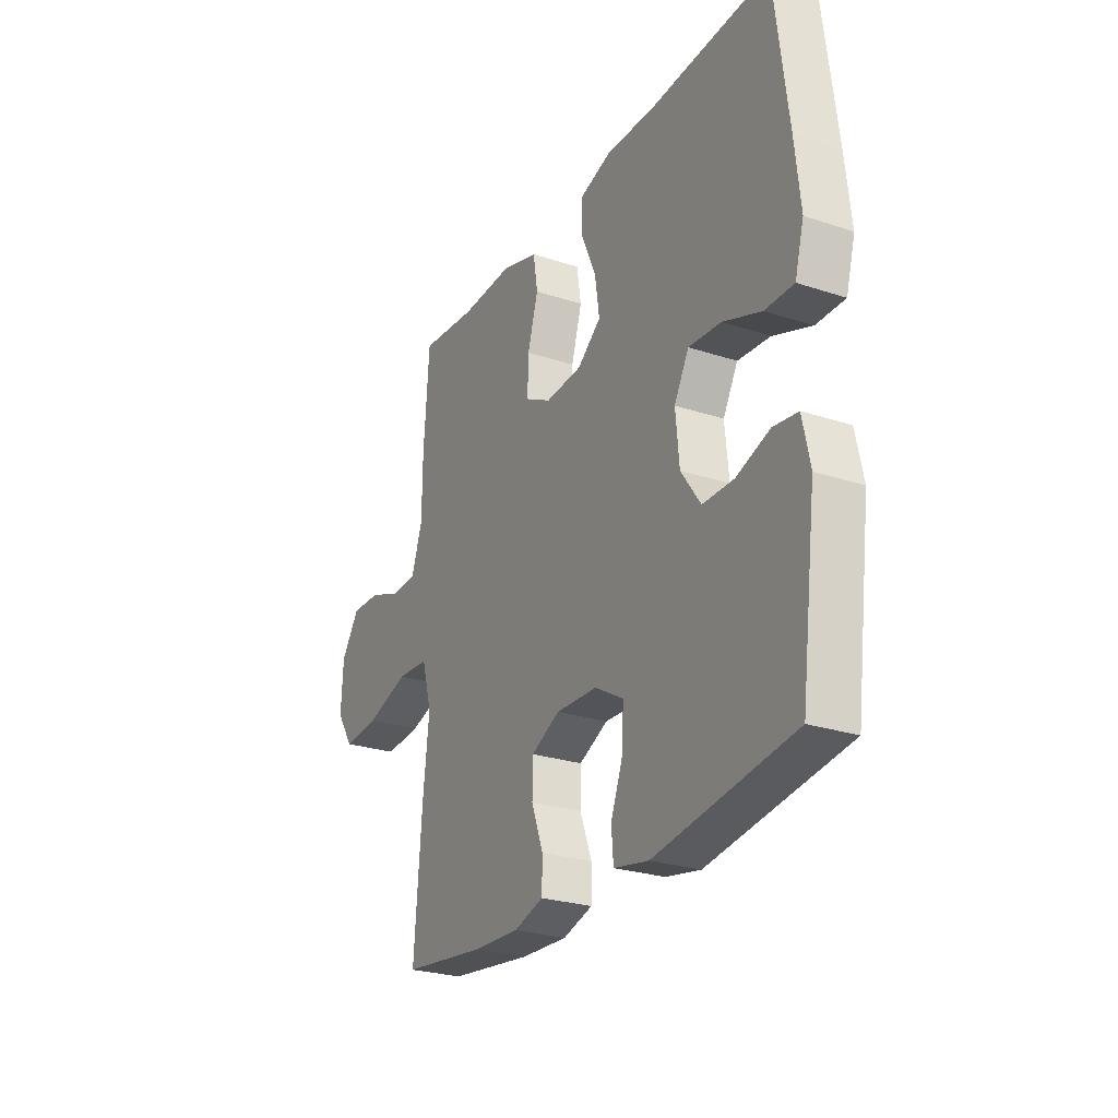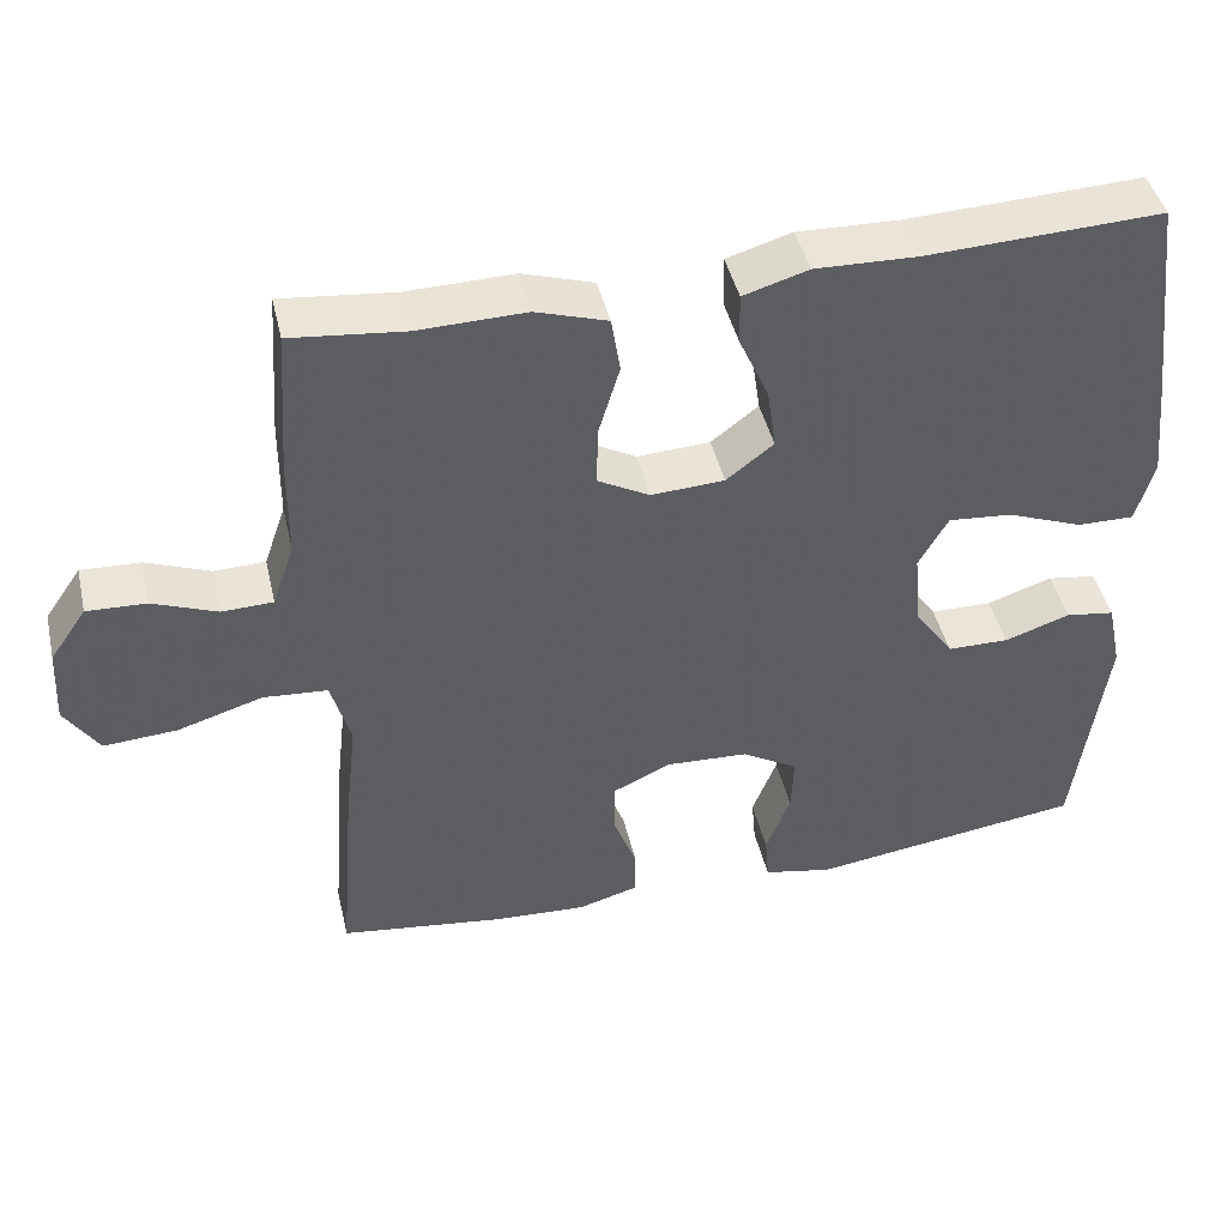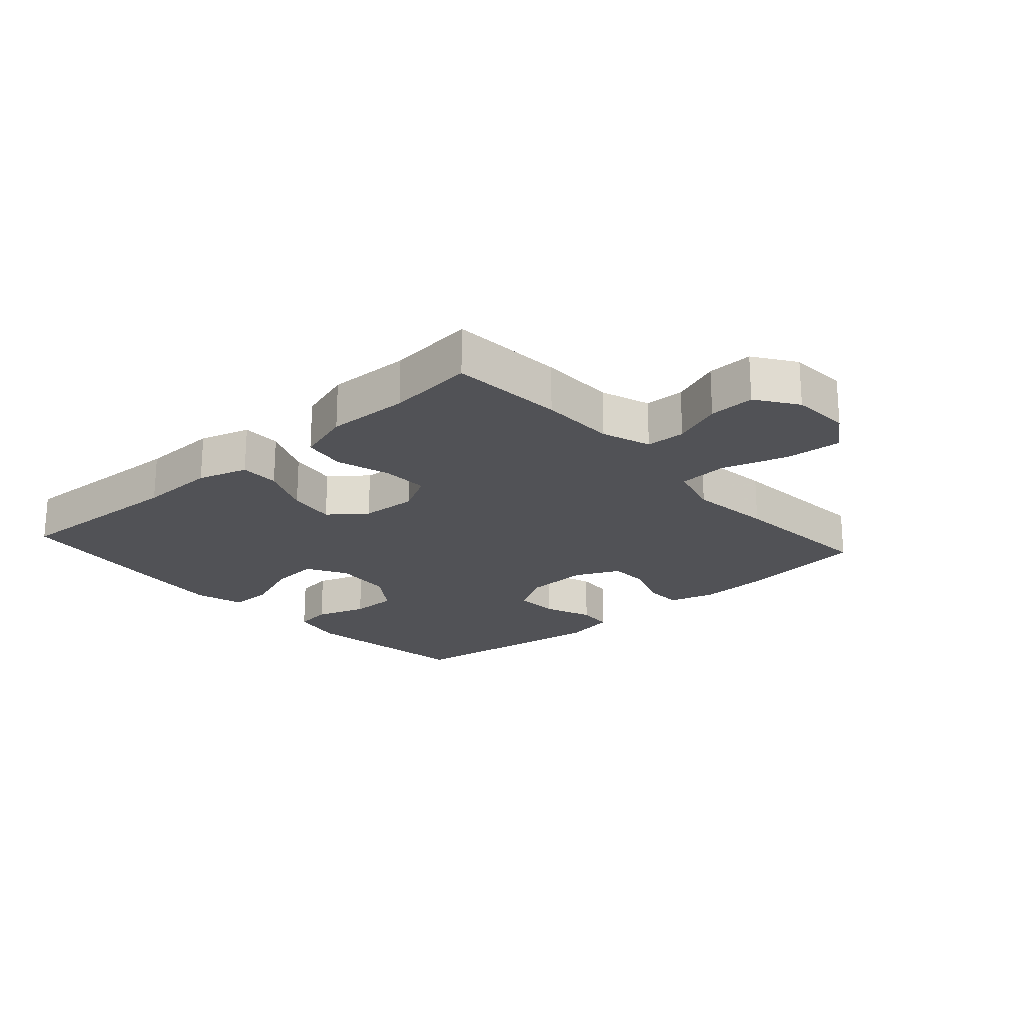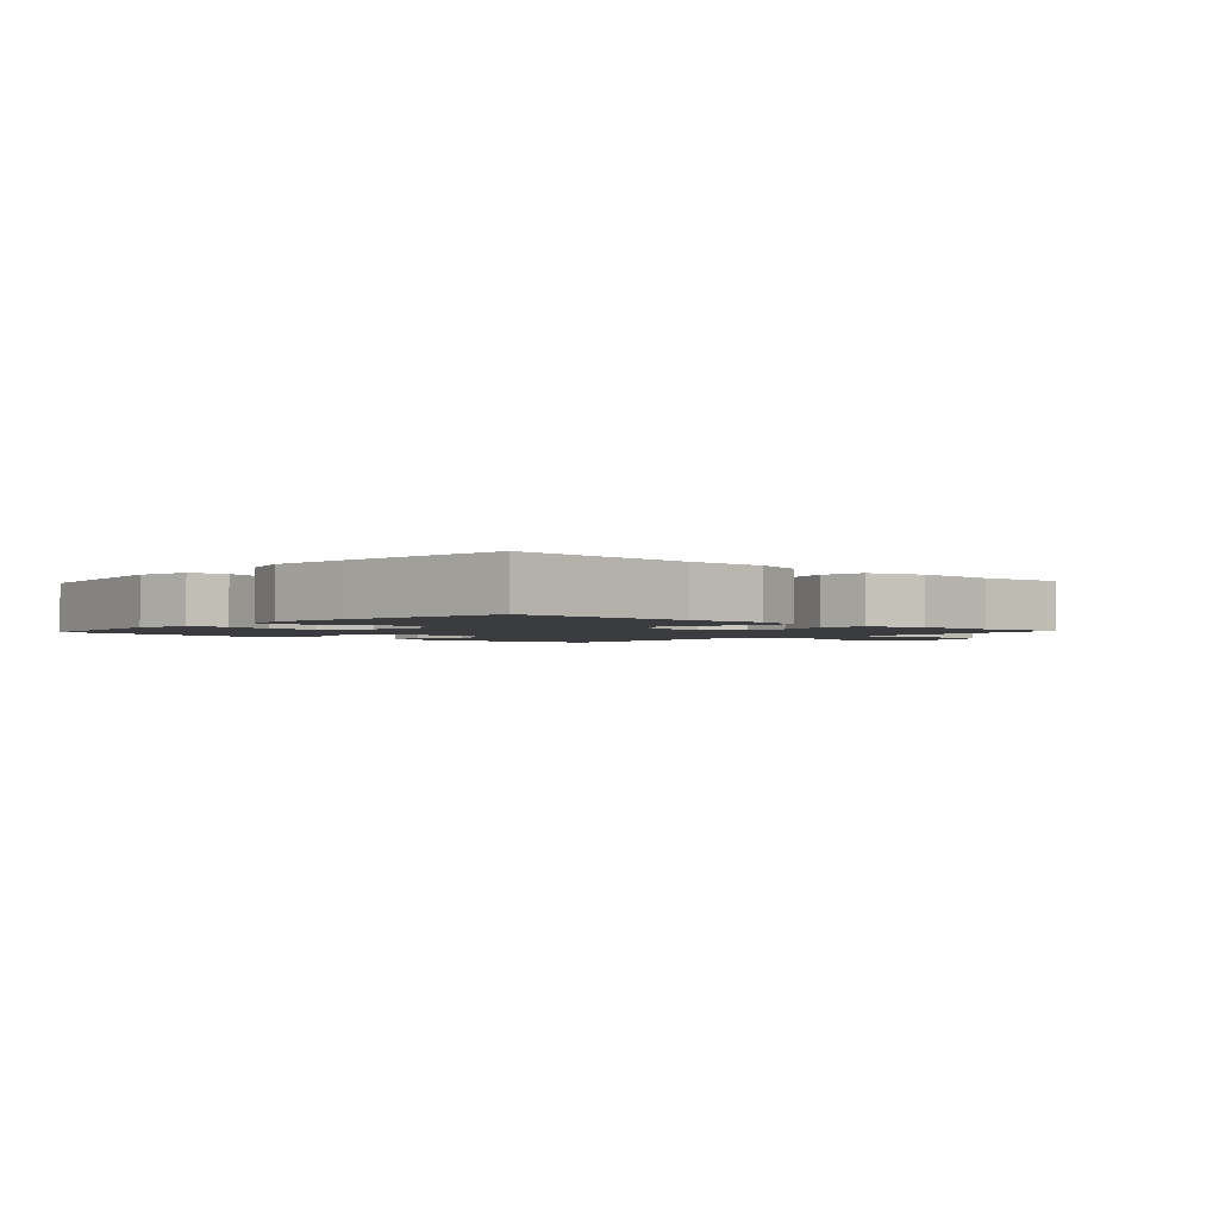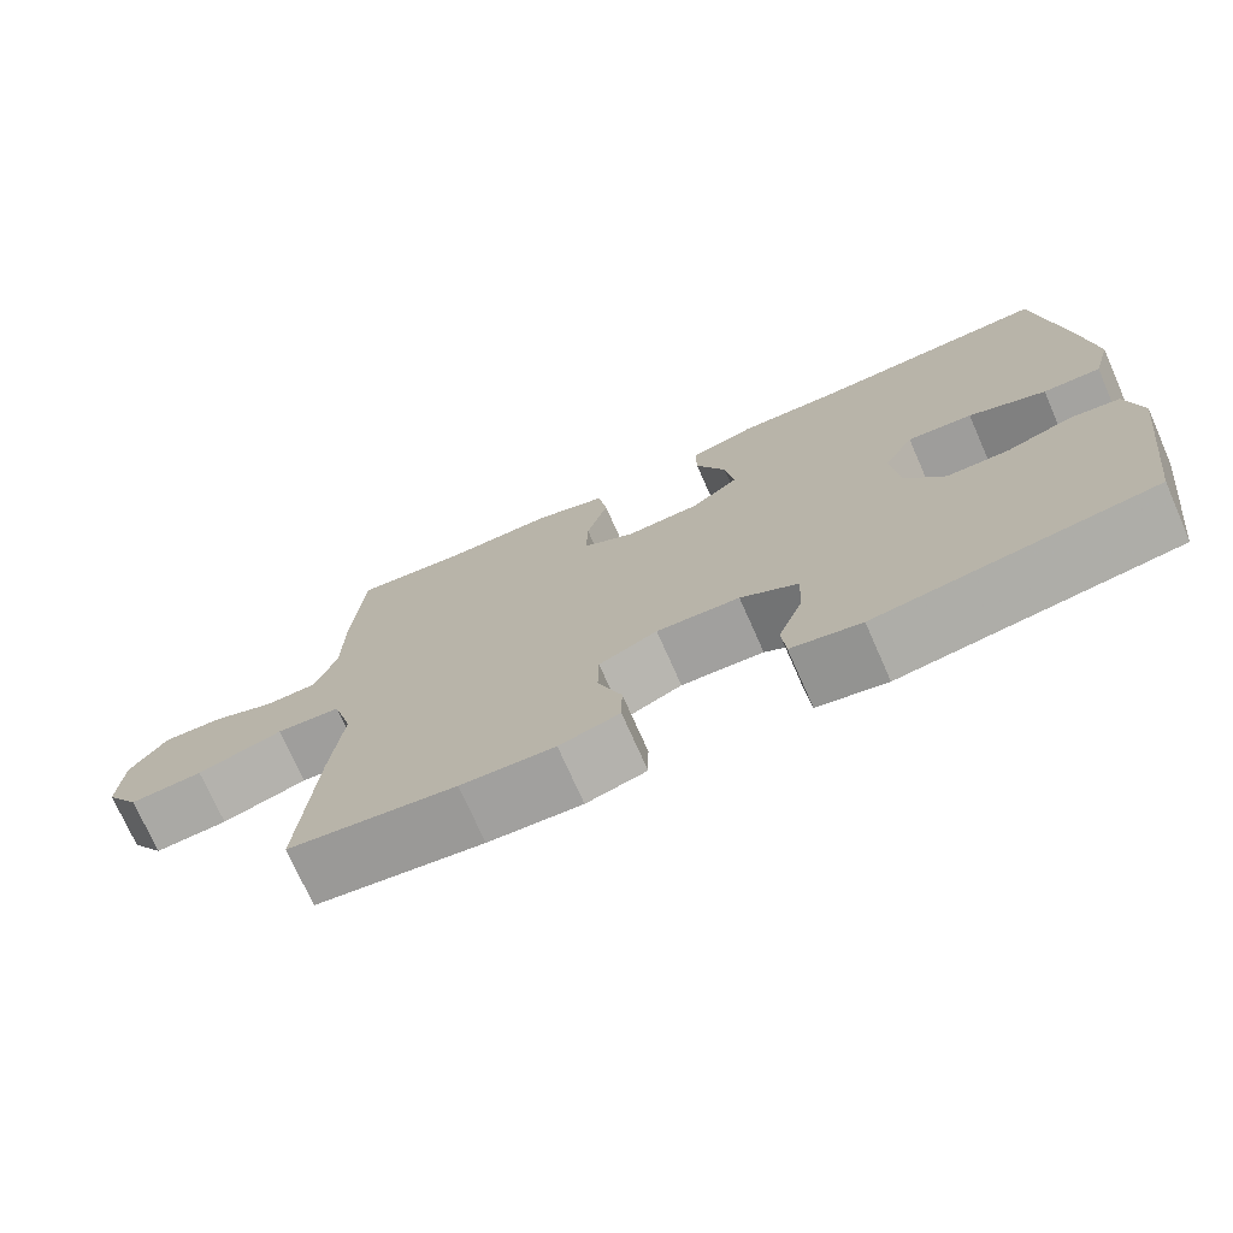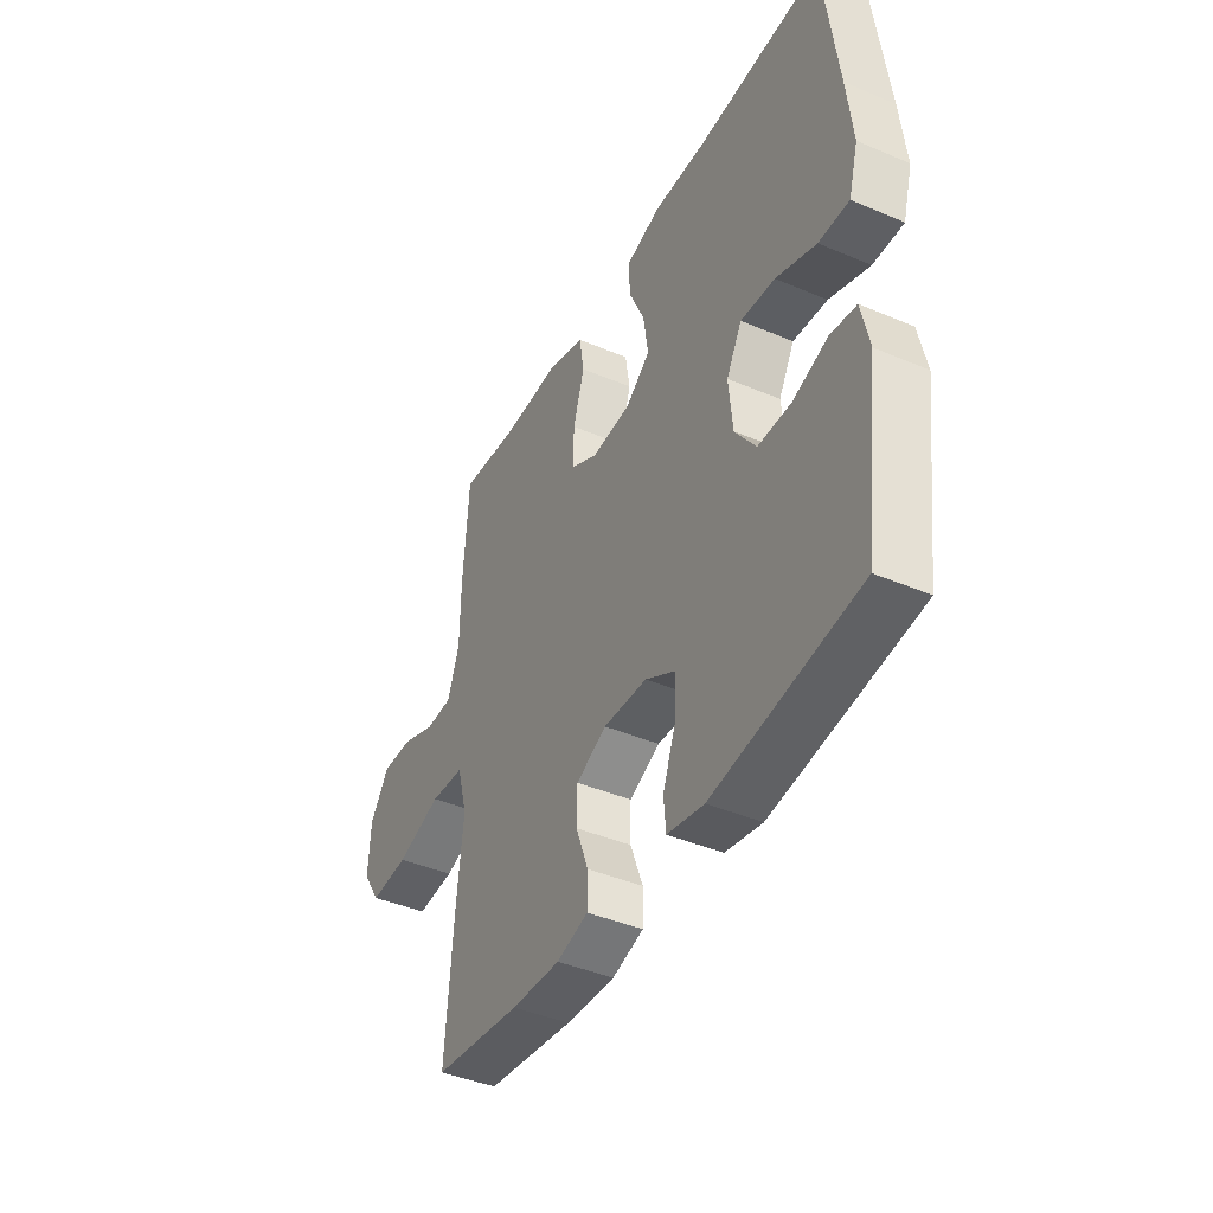
<metadata>
{"format":"obj","ext":"obj","renderer":"f3d","projection":"perspective","resolution":1024,"background":"white","views":[{"elev":-26.2,"azim":-117.4,"up":"+Z"},{"elev":44.4,"azim":167.0,"up":"+Z"},{"elev":-21.2,"azim":41.7,"up":"+Y"},{"elev":-2.1,"azim":-42.5,"up":"+Y"},{"elev":-73.4,"azim":-156.2,"up":"+Z"},{"elev":-42.0,"azim":-117.0,"up":"+Z"}]}
</metadata>
<code>
v -0.5 0.07 0.5
v -0.21 0.07 0.488
v -0.085 0.07 0.492
v -0.005 0.07 0.468
v -0.006 0.07 0.405
v -0.043 0.07 0.321
v -0.054 0.07 0.245
v 0.004 0.07 0.2
v 0.094 0.07 0.195
v 0.158 0.07 0.23
v 0.156 0.07 0.304
v 0.13 0.07 0.391
v 0.141 0.07 0.46
v 0.229 0.07 0.488
v 0.361 0.07 0.485
v 0.5 0.07 0.5
v 0.513 0.07 0.318
v 0.514 0.07 0.197
v 0.541 0.07 0.119
v 0.604 0.07 0.117
v 0.683 0.07 0.148
v 0.756 0.07 0.151
v 0.801 0.07 0.086
v 0.806 0.07 -0.008
v 0.764 0.07 -0.072
v 0.674 0.07 -0.066
v 0.569 0.07 -0.034
v 0.49 0.07 -0.04
v 0.466 0.07 -0.126
v 0.481 0.07 -0.259
v 0.5 0.07 -0.5
v 0.296 0.07 -0.527
v 0.182 0.07 -0.533
v 0.109 0.07 -0.512
v 0.108 0.07 -0.453
v 0.137 0.07 -0.376
v 0.136 0.07 -0.31
v 0.065 0.07 -0.277
v -0.036 0.07 -0.282
v -0.106 0.07 -0.323
v -0.103 0.07 -0.394
v -0.073 0.07 -0.472
v -0.078 0.07 -0.53
v -0.163 0.07 -0.547
v -0.5 0.07 -0.5
v -0.538 0.07 -0.217
v -0.52 0.07 -0.132
v -0.46 0.07 -0.123
v -0.379 0.07 -0.15
v -0.303 0.07 -0.149
v -0.255 0.07 -0.081
v -0.246 0.07 0.014
v -0.282 0.07 0.078
v -0.361 0.07 0.071
v -0.454 0.07 0.035
v -0.524 0.07 0.034
v -0.546 0.07 0.112
v -0.533 0.07 0.234
v -0.5 0 0.5
v -0.21 0 0.488
v -0.085 0 0.492
v -0.005 0 0.468
v -0.006 0 0.405
v -0.043 0 0.321
v -0.054 0 0.245
v 0.004 0 0.2
v 0.094 0 0.195
v 0.158 0 0.23
v 0.156 0 0.304
v 0.13 0 0.391
v 0.141 0 0.46
v 0.229 0 0.488
v 0.361 0 0.485
v 0.5 0 0.5
v 0.513 0 0.318
v 0.514 0 0.197
v 0.541 0 0.119
v 0.604 0 0.117
v 0.683 0 0.148
v 0.756 0 0.151
v 0.801 0 0.086
v 0.806 0 -0.008
v 0.764 0 -0.072
v 0.674 0 -0.066
v 0.569 0 -0.034
v 0.49 0 -0.04
v 0.466 0 -0.126
v 0.481 0 -0.259
v 0.5 0 -0.5
v 0.296 0 -0.527
v 0.182 0 -0.533
v 0.109 0 -0.512
v 0.108 0 -0.453
v 0.137 0 -0.376
v 0.136 0 -0.31
v 0.065 0 -0.277
v -0.036 0 -0.282
v -0.106 0 -0.323
v -0.103 0 -0.394
v -0.073 0 -0.472
v -0.078 0 -0.53
v -0.163 0 -0.547
v -0.5 0 -0.5
v -0.538 0 -0.217
v -0.52 0 -0.132
v -0.46 0 -0.123
v -0.379 0 -0.15
v -0.303 0 -0.149
v -0.255 0 -0.081
v -0.246 0 0.014
v -0.282 0 0.078
v -0.361 0 0.071
v -0.454 0 0.035
v -0.524 0 0.034
v -0.546 0 0.112
v -0.533 0 0.234
f 57 58 1 2
f 54 55 56 57
f 53 54 57 2
f 52 53 2 3
f 51 52 3 4
f 46 47 48 49
f 46 49 50
f 45 46 50
f 44 45 50 51
f 41 42 43 44
f 40 41 44 51
f 33 34 35 36
f 33 36 37
f 32 33 37
f 29 30 31 32
f 28 29 32 37
f 24 25 26 27
f 24 27 28
f 23 24 28
f 20 21 22 23
f 19 20 23 28
f 18 19 28 37
f 15 16 17 18
f 11 12 13 14
f 10 11 14 15
f 51 4 5 6
f 51 6 7
f 39 40 51 7
f 38 39 7 8
f 37 38 8 9
f 10 15 18 37
f 9 10 37
f 60 59 116 115
f 115 114 113 112
f 60 115 112 111
f 61 60 111 110
f 62 61 110 109
f 107 106 105 104
f 108 107 104
f 108 104 103
f 109 108 103 102
f 102 101 100 99
f 109 102 99 98
f 94 93 92 91
f 95 94 91
f 95 91 90
f 90 89 88 87
f 95 90 87 86
f 85 84 83 82
f 86 85 82
f 86 82 81
f 81 80 79 78
f 86 81 78 77
f 95 86 77 76
f 76 75 74 73
f 72 71 70 69
f 73 72 69 68
f 64 63 62 109
f 65 64 109
f 65 109 98 97
f 66 65 97 96
f 67 66 96 95
f 95 76 73 68
f 95 68 67
f 1 59 60 2
f 2 60 61 3
f 3 61 62 4
f 4 62 63 5
f 5 63 64 6
f 6 64 65 7
f 7 65 66 8
f 8 66 67 9
f 9 67 68 10
f 10 68 69 11
f 11 69 70 12
f 12 70 71 13
f 13 71 72 14
f 14 72 73 15
f 15 73 74 16
f 16 74 75 17
f 17 75 76 18
f 18 76 77 19
f 19 77 78 20
f 20 78 79 21
f 21 79 80 22
f 22 80 81 23
f 23 81 82 24
f 24 82 83 25
f 25 83 84 26
f 26 84 85 27
f 27 85 86 28
f 28 86 87 29
f 29 87 88 30
f 30 88 89 31
f 31 89 90 32
f 32 90 91 33
f 33 91 92 34
f 34 92 93 35
f 35 93 94 36
f 36 94 95 37
f 37 95 96 38
f 38 96 97 39
f 39 97 98 40
f 40 98 99 41
f 41 99 100 42
f 42 100 101 43
f 43 101 102 44
f 44 102 103 45
f 45 103 104 46
f 46 104 105 47
f 47 105 106 48
f 48 106 107 49
f 49 107 108 50
f 50 108 109 51
f 51 109 110 52
f 52 110 111 53
f 53 111 112 54
f 54 112 113 55
f 55 113 114 56
f 56 114 115 57
f 57 115 116 58
f 58 116 59 1

</code>
